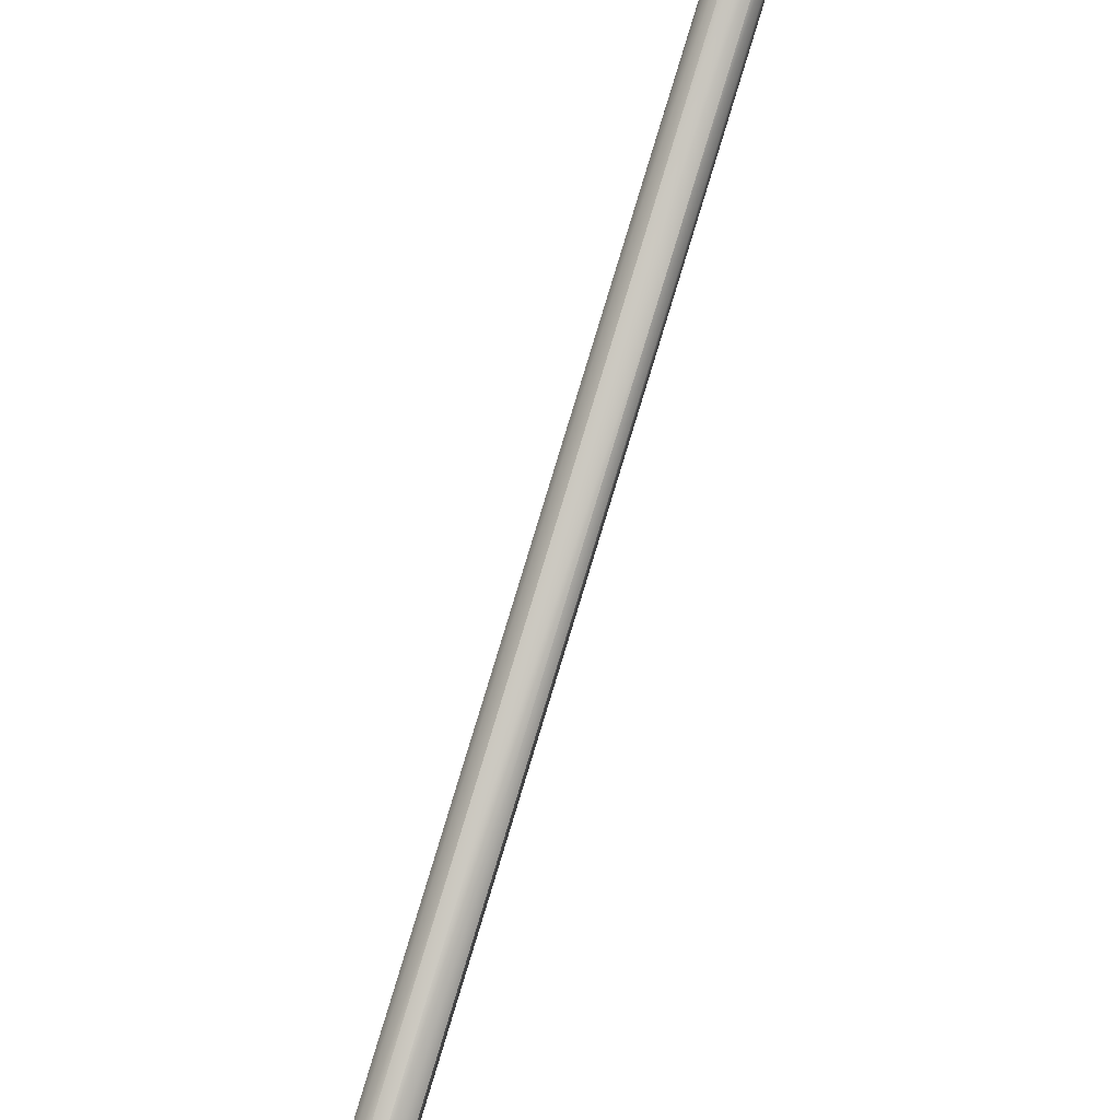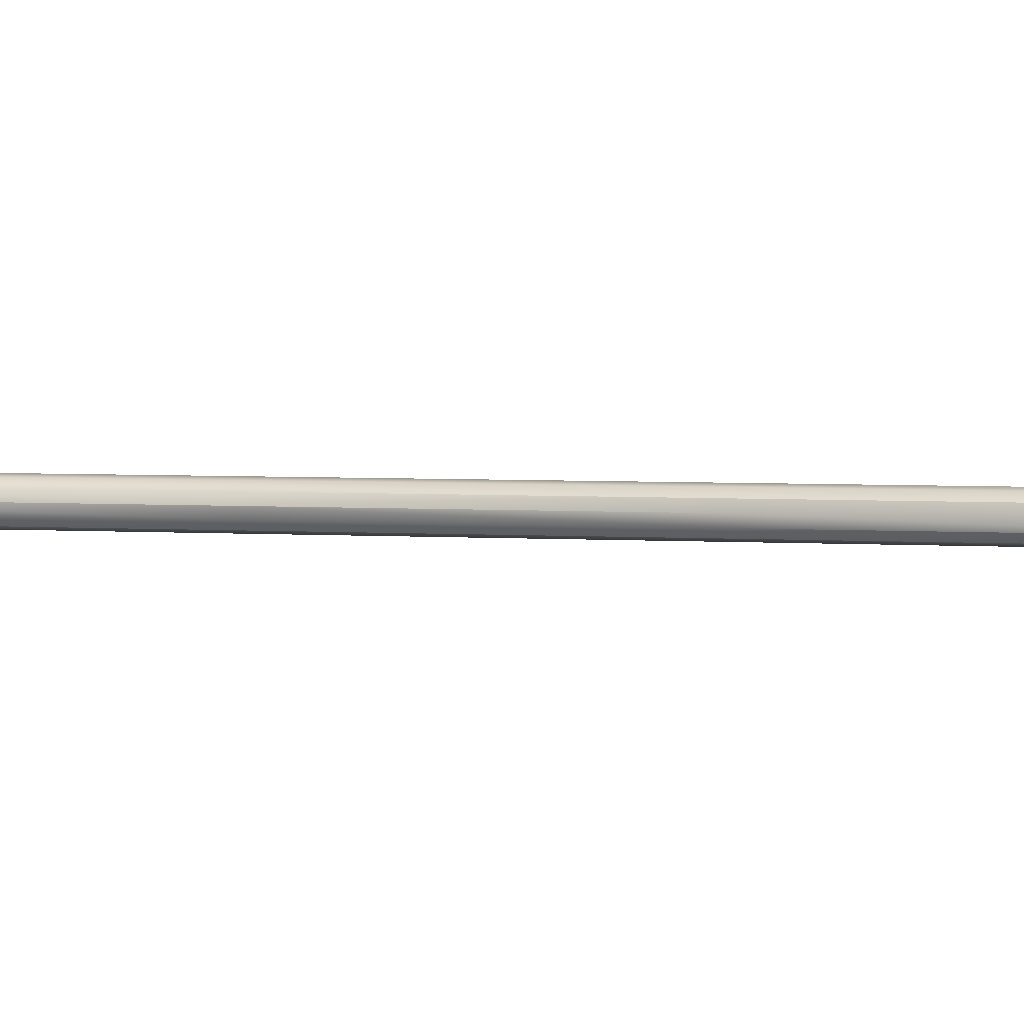
<metadata>
{"format":"obj","ext":"obj","renderer":"f3d","projection":"perspective","resolution":1024,"background":"white","views":[{"elev":-77.3,"azim":-17.7,"up":"+Y"},{"elev":-59.1,"azim":98.2,"up":"+Y"}]}
</metadata>
<code>
o sponza_259
v 49.31 84.2 -23.09
v 49.2 84.23 -23.09
v 49.2 83.19 -26.97
v 49.31 83.17 -26.97
v 49.11 84.31 -23.12
v 49.11 83.27 -27
v 49.08 84.42 -23.15
v 49.08 83.38 -27.02
v 49.08 84.42 -23.15
v 49.11 84.53 -23.17
v 49.11 83.49 -27.05
v 49.08 83.38 -27.02
v 49.2 84.61 -23.2
v 49.2 83.57 -27.08
v 49.31 84.64 -23.2
v 49.31 83.6 -27.08
v 49.2 83.57 -27.08
v 49.31 84.64 -23.2
v 49.42 84.61 -23.2
v 49.42 83.57 -27.08
v 49.31 83.6 -27.08
v 49.5 84.53 -23.17
v 49.5 83.49 -27.05
v 49.5 84.53 -23.17
v 49.53 84.42 -23.15
v 49.53 83.38 -27.02
v 49.5 83.49 -27.05
v 49.5 84.31 -23.12
v 49.5 83.27 -27
v 49.5 84.31 -23.12
v 49.42 84.23 -23.09
v 49.42 83.19 -26.97
v 49.5 83.27 -27
v 49.31 84.2 -23.09
v 49.31 83.17 -26.97
v 49.2 84.23 -23.09
v 49.31 84.2 -23.09
v 49.31 85.24 -19.21
v 49.2 85.27 -19.21
v 49.2 85.27 -19.21
v 49.11 85.35 -19.24
v 49.11 84.31 -23.12
v 49.08 85.46 -19.27
v 49.08 84.42 -23.15
v 49.08 85.46 -19.27
v 49.11 85.57 -19.29
v 49.11 84.53 -23.17
v 49.08 84.42 -23.15
v 49.2 85.65 -19.32
v 49.2 84.61 -23.2
v 49.31 85.68 -19.32
v 49.31 84.64 -23.2
v 49.31 85.68 -19.32
v 49.42 85.65 -19.32
v 49.42 84.61 -23.2
v 49.31 84.64 -23.2
v 49.5 85.57 -19.29
v 49.5 84.53 -23.17
v 49.53 85.46 -19.27
v 49.53 84.42 -23.15
v 49.5 84.53 -23.17
v 49.5 85.35 -19.24
v 49.5 84.31 -23.12
v 49.5 85.35 -19.24
v 49.42 85.27 -19.21
v 49.42 84.23 -23.09
v 49.5 84.31 -23.12
v 49.31 84.2 -23.09
v 49.31 85.24 -19.21
v 49.31 86.28 -15.33
v 49.2 86.31 -15.34
v 49.2 85.27 -19.21
v 49.31 85.24 -19.21
v 49.2 86.31 -15.34
v 49.11 86.39 -15.36
v 49.11 85.35 -19.24
v 49.2 85.27 -19.21
v 49.08 86.5 -15.39
v 49.08 85.46 -19.27
v 49.08 86.5 -15.39
v 49.11 86.61 -15.41
v 49.11 85.57 -19.29
v 49.08 85.46 -19.27
v 49.2 86.69 -15.44
v 49.2 85.65 -19.32
v 49.2 86.69 -15.44
v 49.31 86.72 -15.44
v 49.31 85.68 -19.32
v 49.42 86.69 -15.44
v 49.42 85.65 -19.32
v 49.31 85.68 -19.32
v 49.5 86.61 -15.41
v 49.5 85.57 -19.29
v 49.53 86.5 -15.39
v 49.53 85.46 -19.27
v 49.5 86.39 -15.36
v 49.5 85.35 -19.24
v 49.42 86.31 -15.34
v 49.42 85.27 -19.21
v 49.5 85.35 -19.24
v 49.42 86.31 -15.34
v 49.31 86.28 -15.33
v 49.31 85.24 -19.21
v 49.26 88.44 -7.932
v 49.28 88.41 -7.926
v 49.31 88.41 -7.924
v 49.36 88.44 -7.932
v 49.26 88.49 -7.947
v 49.37 88.47 -7.939
v 49.36 88.49 -7.947
v 49.34 88.52 -7.953
v 49.31 88.52 -7.955
v 49.28 88.52 -7.953
v 49.25 88.47 -7.939
v 49.34 88.41 -7.926
v 49.31 87.57 -10.22
v 49.15 87.61 -10.23
v 49.2 87.59 -10.58
v 49.31 87.56 -10.57
v 49.04 87.71 -10.26
v 49.11 87.67 -10.6
v 49 87.86 -10.3
v 49.08 87.78 -10.63
v 49.04 88.01 -10.34
v 49.11 87.89 -10.66
v 49.15 88.12 -10.37
v 49.2 87.97 -10.68
v 49.31 88.16 -10.38
v 49.31 87.99 -10.69
v 49.46 88.12 -10.37
v 49.42 87.97 -10.68
v 49.58 88.01 -10.34
v 49.5 87.89 -10.66
v 49.62 87.86 -10.3
v 49.53 87.78 -10.63
v 49.58 87.71 -10.26
v 49.5 87.67 -10.6
v 49.46 87.61 -10.23
v 49.42 87.59 -10.58
v 49.31 87.57 -10.22
v 49.31 87.56 -10.57
v 49.31 87.98 -8.547
v 49.14 88.02 -8.558
v 49.12 87.8 -9.238
v 49.31 87.75 -9.225
v 49.02 88.14 -8.589
v 48.97 87.94 -9.275
v 48.98 88.3 -8.632
v 48.92 88.13 -9.325
v 49.02 88.45 -8.675
v 48.97 88.31 -9.375
v 49.14 88.57 -8.706
v 49.12 88.45 -9.411
v 49.31 88.61 -8.717
v 49.31 88.5 -9.425
v 49.47 88.57 -8.706
v 49.5 88.45 -9.411
v 49.59 88.45 -8.675
v 49.64 88.31 -9.375
v 49.64 88.3 -8.632
v 49.7 88.13 -9.325
v 49.59 88.14 -8.589
v 49.64 87.94 -9.275
v 49.47 88.02 -8.558
v 49.5 87.8 -9.238
v 49.31 87.98 -8.547
v 49.31 87.75 -9.225
v 49.31 88.41 -7.924
v 49.28 88.41 -7.926
v 49.26 88.44 -7.932
v 49.25 88.47 -7.939
v 49.26 88.49 -7.947
v 49.28 88.52 -7.953
v 49.31 88.52 -7.955
v 49.34 88.52 -7.953
v 49.36 88.49 -7.947
v 49.37 88.47 -7.939
v 49.36 88.44 -7.932
v 49.34 88.41 -7.926
v 49.31 88.41 -7.924
v 49.16 87.7 -9.908
v 49.31 87.66 -9.897
v 49.04 87.8 -9.937
v 49 87.95 -9.976
v 49.04 88.1 -10.02
v 49.16 88.21 -10.04
v 49.31 88.25 -10.06
v 49.46 88.21 -10.04
v 49.57 88.1 -10.02
v 49.61 87.95 -9.976
v 49.57 87.8 -9.937
v 49.46 87.7 -9.908
v 49.31 87.66 -9.897
v 49.2 86.31 -15.34
v 49.31 86.28 -15.33
v 49.11 86.39 -15.36
v 49.2 86.31 -15.34
v 49.08 86.5 -15.39
v 49.11 86.61 -15.41
v 49.08 86.5 -15.39
v 49.2 86.69 -15.44
v 49.31 86.72 -15.44
v 49.2 86.69 -15.44
v 49.42 86.69 -15.44
v 49.5 86.61 -15.41
v 49.53 86.5 -15.39
v 49.5 86.39 -15.36
v 49.42 86.31 -15.34
v 49.31 86.28 -15.33
v 49.42 86.31 -15.34
f 1 2 3
f 1 3 4
f 2 5 6
f 2 6 3
f 5 7 8
f 5 8 6
f 9 10 11
f 9 11 12
f 10 13 14
f 10 14 11
f 13 15 16
f 13 16 17
f 18 19 20
f 18 20 21
f 19 22 23
f 19 23 20
f 24 25 26
f 24 26 27
f 25 28 29
f 25 29 26
f 30 31 32
f 30 32 33
f 31 34 35
f 31 35 32
f 36 37 38
f 36 38 39
f 40 41 42
f 40 42 36
f 41 43 44
f 41 44 42
f 45 46 47
f 45 47 48
f 46 49 50
f 46 50 47
f 49 51 52
f 49 52 50
f 53 54 55
f 53 55 56
f 54 57 58
f 54 58 55
f 57 59 60
f 57 60 61
f 59 62 63
f 59 63 60
f 64 65 66
f 64 66 67
f 68 66 65
f 68 65 69
f 70 71 72
f 70 72 73
f 74 75 76
f 74 76 77
f 75 78 79
f 75 79 76
f 80 81 82
f 80 82 83
f 81 84 85
f 81 85 82
f 86 87 88
f 86 88 85
f 87 89 90
f 87 90 91
f 89 92 93
f 89 93 90
f 92 94 95
f 92 95 93
f 94 96 97
f 94 97 95
f 96 98 99
f 96 99 100
f 101 102 103
f 101 103 99
f 104 105 106
f 104 106 107
f 104 107 108
f 107 109 110
f 107 110 108
f 110 111 112
f 110 112 108
f 112 113 108
f 114 104 108
f 115 107 106
f 116 117 118
f 116 118 119
f 117 120 121
f 117 121 118
f 120 122 123
f 120 123 121
f 122 124 125
f 122 125 123
f 124 126 127
f 124 127 125
f 126 128 129
f 126 129 127
f 128 130 131
f 128 131 129
f 130 132 133
f 130 133 131
f 132 134 135
f 132 135 133
f 134 136 137
f 134 137 135
f 136 138 139
f 136 139 137
f 138 140 141
f 138 141 139
f 142 143 144
f 142 144 145
f 144 143 146
f 144 146 147
f 147 146 148
f 147 148 149
f 149 148 150
f 149 150 151
f 151 150 152
f 151 152 153
f 152 154 155
f 152 155 153
f 154 156 157
f 154 157 155
f 156 158 159
f 156 159 157
f 158 160 161
f 158 161 159
f 160 162 163
f 160 163 161
f 162 164 165
f 162 165 163
f 164 166 167
f 164 167 165
f 168 169 143
f 168 143 142
f 169 170 146
f 169 146 143
f 146 170 171
f 146 171 148
f 148 171 172
f 148 172 150
f 172 173 152
f 172 152 150
f 173 174 154
f 173 154 152
f 174 175 156
f 174 156 154
f 175 176 158
f 175 158 156
f 176 177 160
f 176 160 158
f 177 178 162
f 177 162 160
f 178 179 164
f 178 164 162
f 179 180 166
f 179 166 164
f 145 144 181
f 145 181 182
f 144 147 183
f 144 183 181
f 147 149 184
f 147 184 183
f 149 151 185
f 149 185 184
f 151 153 186
f 151 186 185
f 153 155 187
f 153 187 186
f 155 157 188
f 155 188 187
f 157 159 189
f 157 189 188
f 159 161 190
f 159 190 189
f 161 163 191
f 161 191 190
f 163 165 192
f 163 192 191
f 165 167 193
f 165 193 192
f 182 181 117
f 182 117 116
f 181 183 120
f 181 120 117
f 183 184 122
f 183 122 120
f 184 185 124
f 184 124 122
f 185 186 126
f 185 126 124
f 186 187 128
f 186 128 126
f 187 188 130
f 187 130 128
f 188 189 132
f 188 132 130
f 189 190 134
f 189 134 132
f 190 191 136
f 190 136 134
f 191 192 138
f 191 138 136
f 192 193 140
f 192 140 138
f 119 118 194
f 119 194 195
f 118 121 196
f 118 196 197
f 121 123 198
f 121 198 196
f 123 125 199
f 123 199 200
f 125 127 201
f 125 201 199
f 127 129 202
f 127 202 203
f 129 131 204
f 129 204 202
f 131 133 205
f 131 205 204
f 133 135 206
f 133 206 205
f 135 137 207
f 135 207 206
f 137 139 208
f 137 208 207
f 139 141 209
f 139 209 210

</code>
